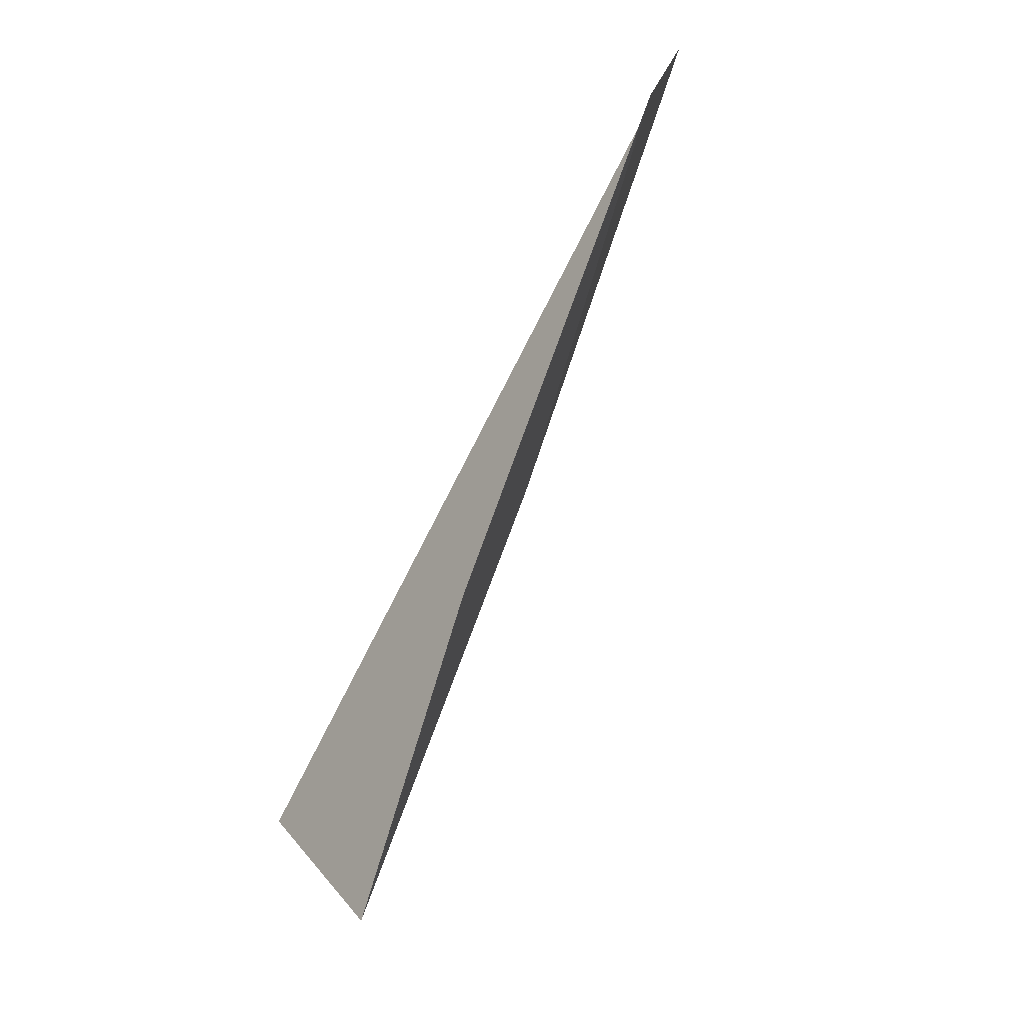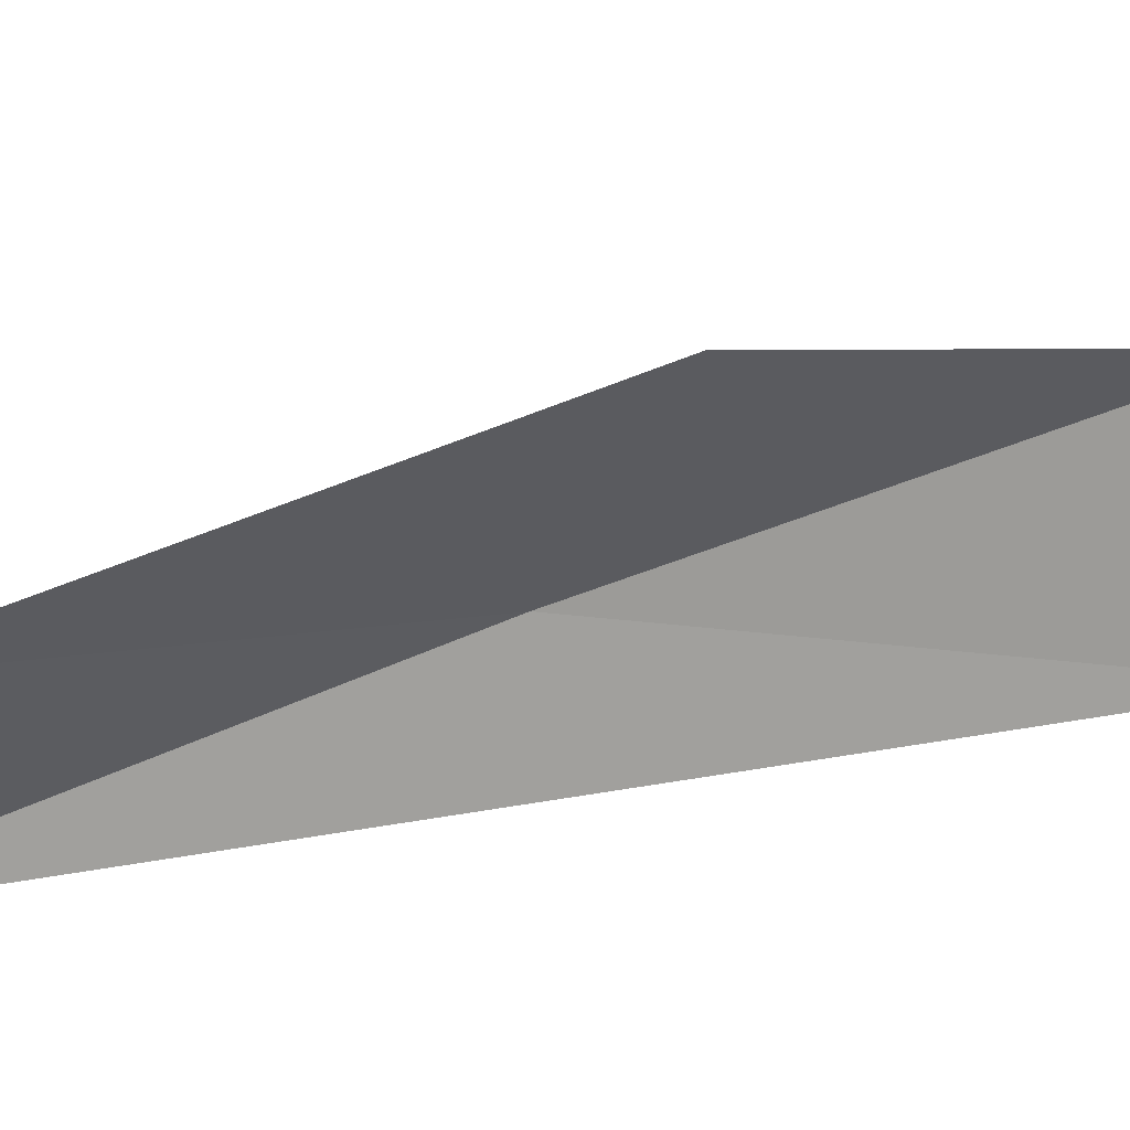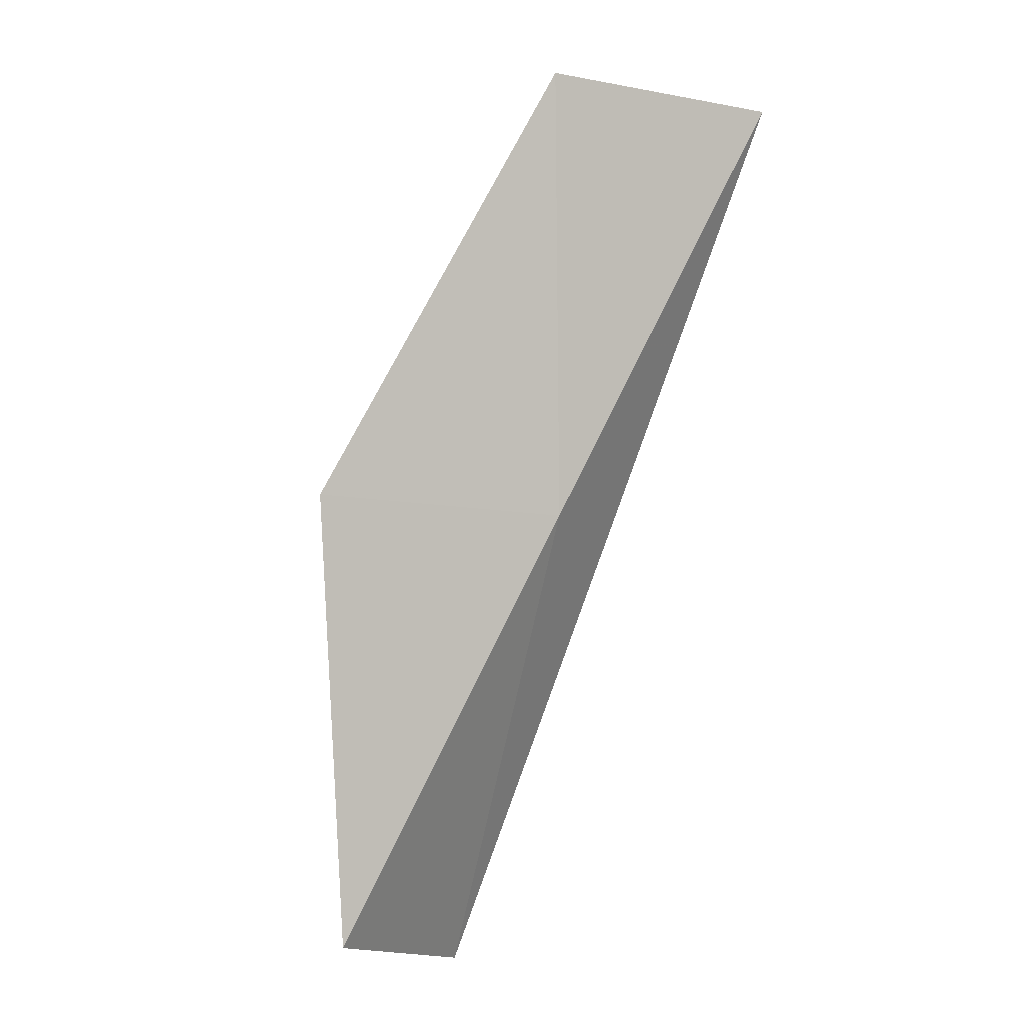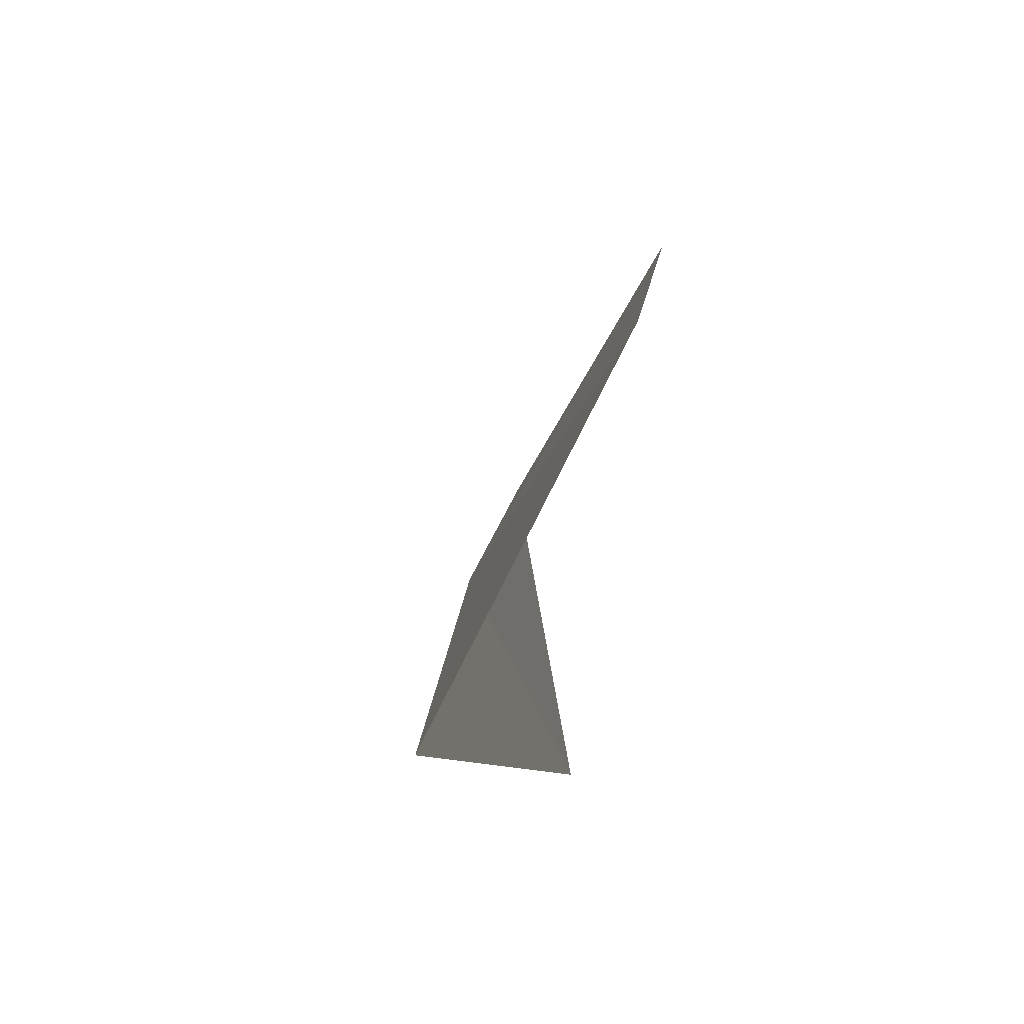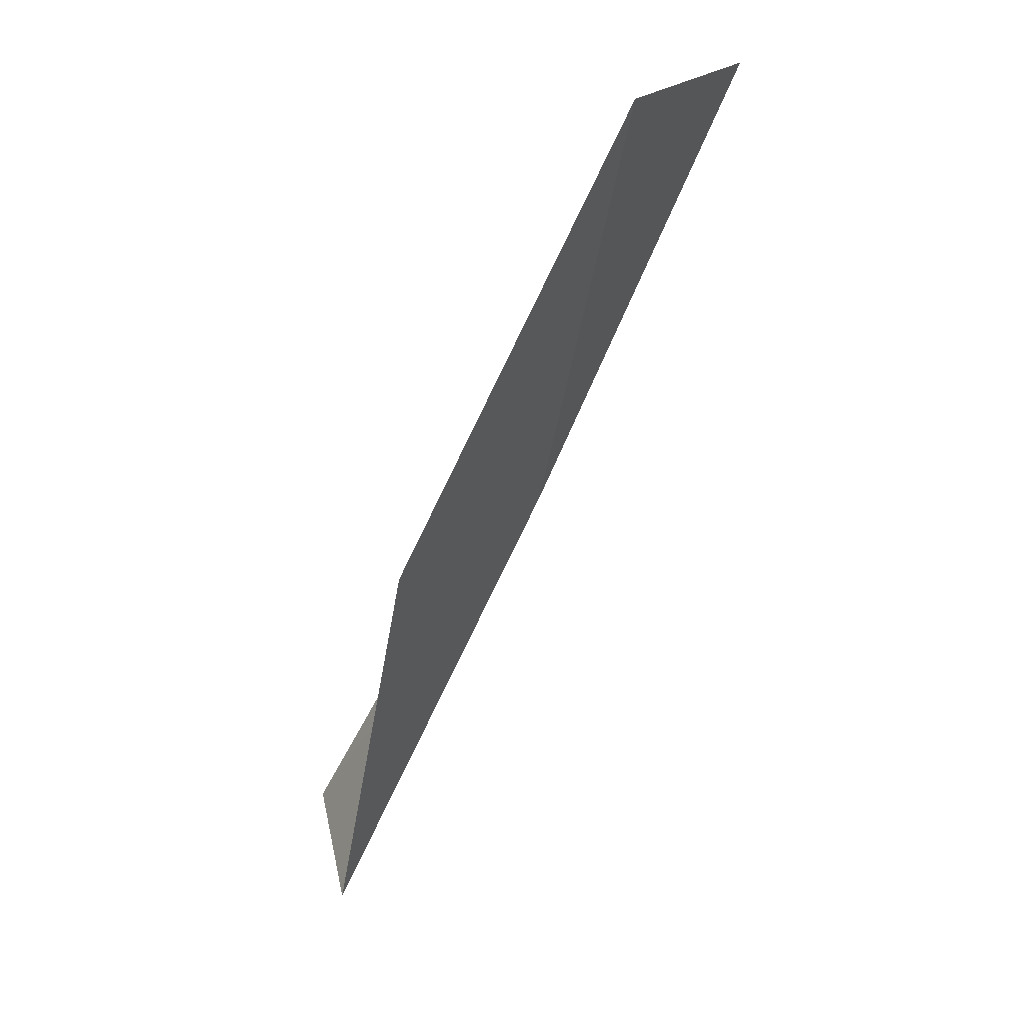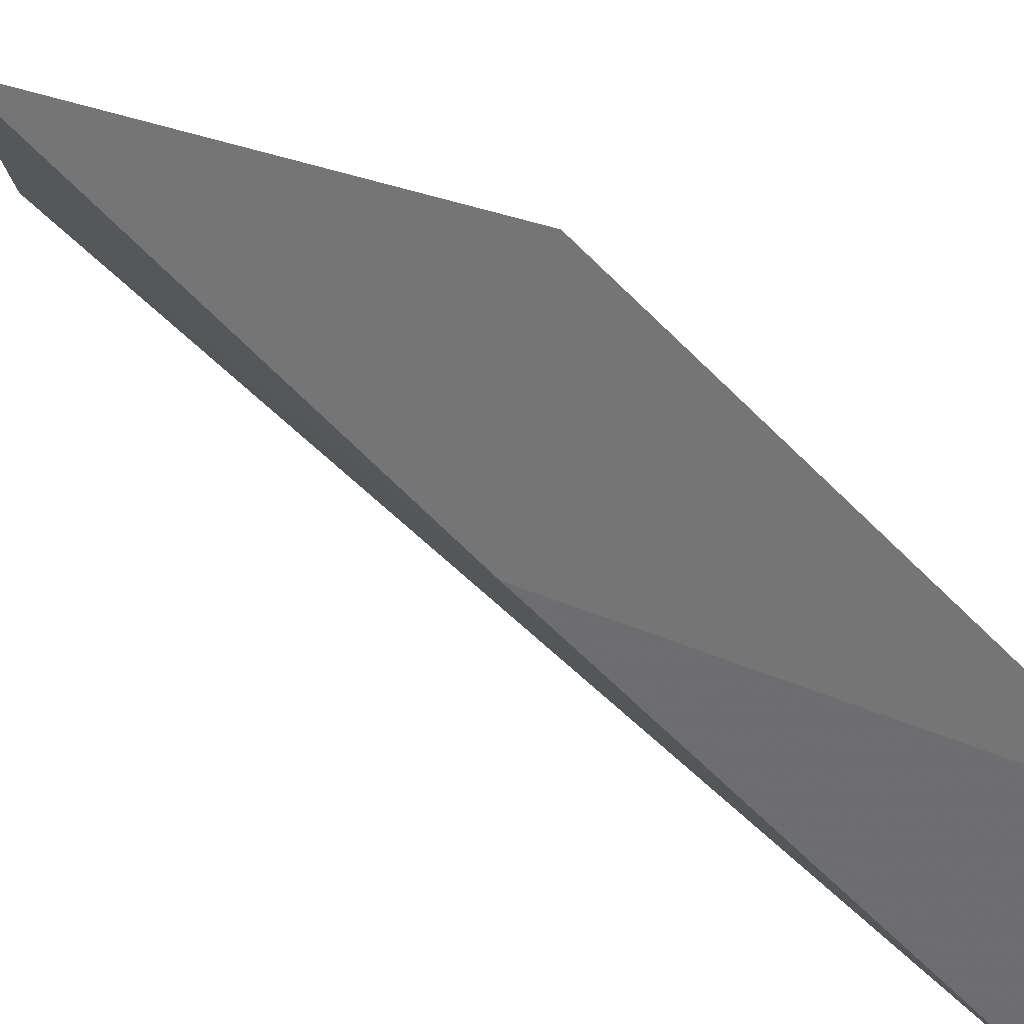
<metadata>
{"format":"obj","ext":"obj","renderer":"f3d","projection":"perspective","resolution":1024,"background":"white","views":[{"elev":23.7,"azim":162.1,"up":"+Z"},{"elev":30.3,"azim":44.6,"up":"+Y"},{"elev":-15.6,"azim":-139.9,"up":"+Z"},{"elev":-3.5,"azim":-22.5,"up":"+Y"},{"elev":21.9,"azim":-179.1,"up":"+Z"},{"elev":63.8,"azim":-73.9,"up":"+Y"}]}
</metadata>
<code>
v 12.54 29.98 88.06
v 10.46 28.92 92.57
v 11.65 31.1 92.57
v 13.91 32.22 88.06
v 15.21 28.62 83.55
v 14.75 30.9 83.55
f 1 4 3
f 1 3 2
f 1 6 4
f 1 2 5
f 1 5 6

</code>
